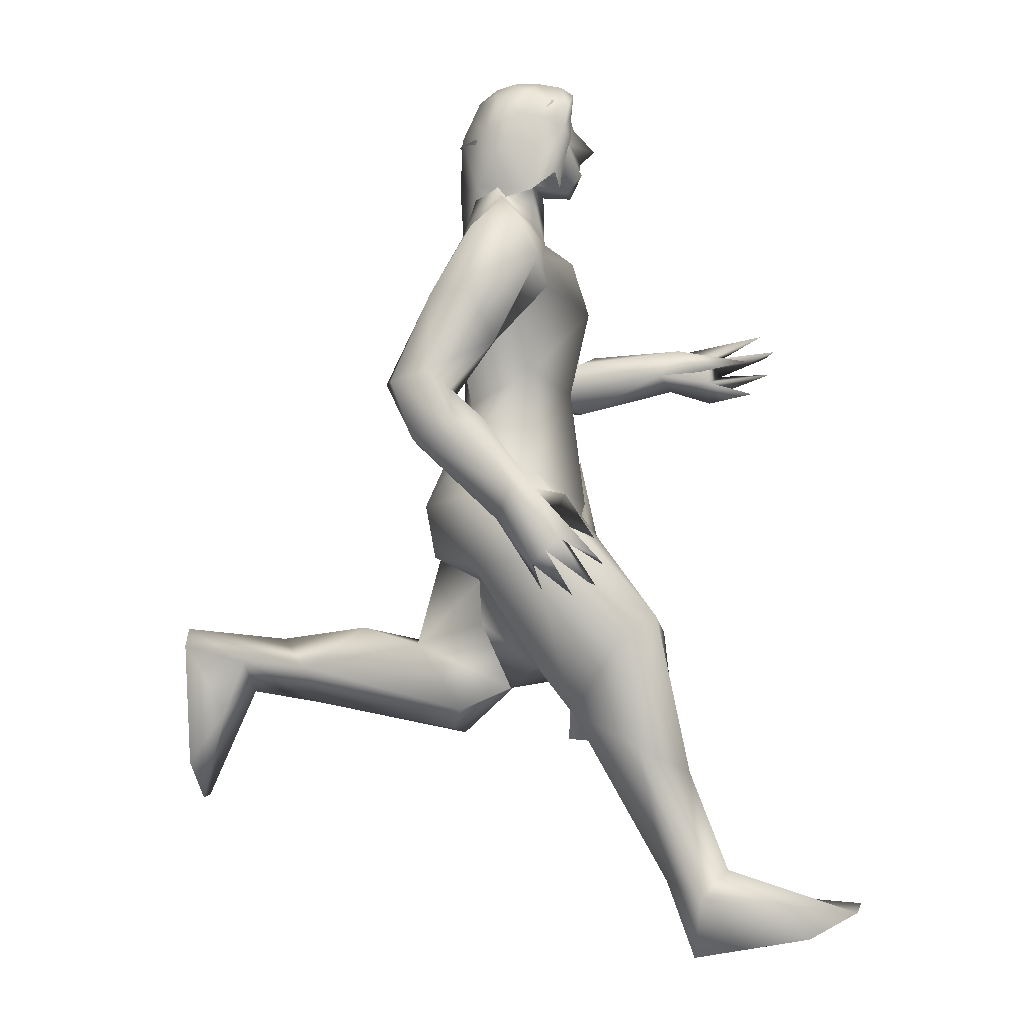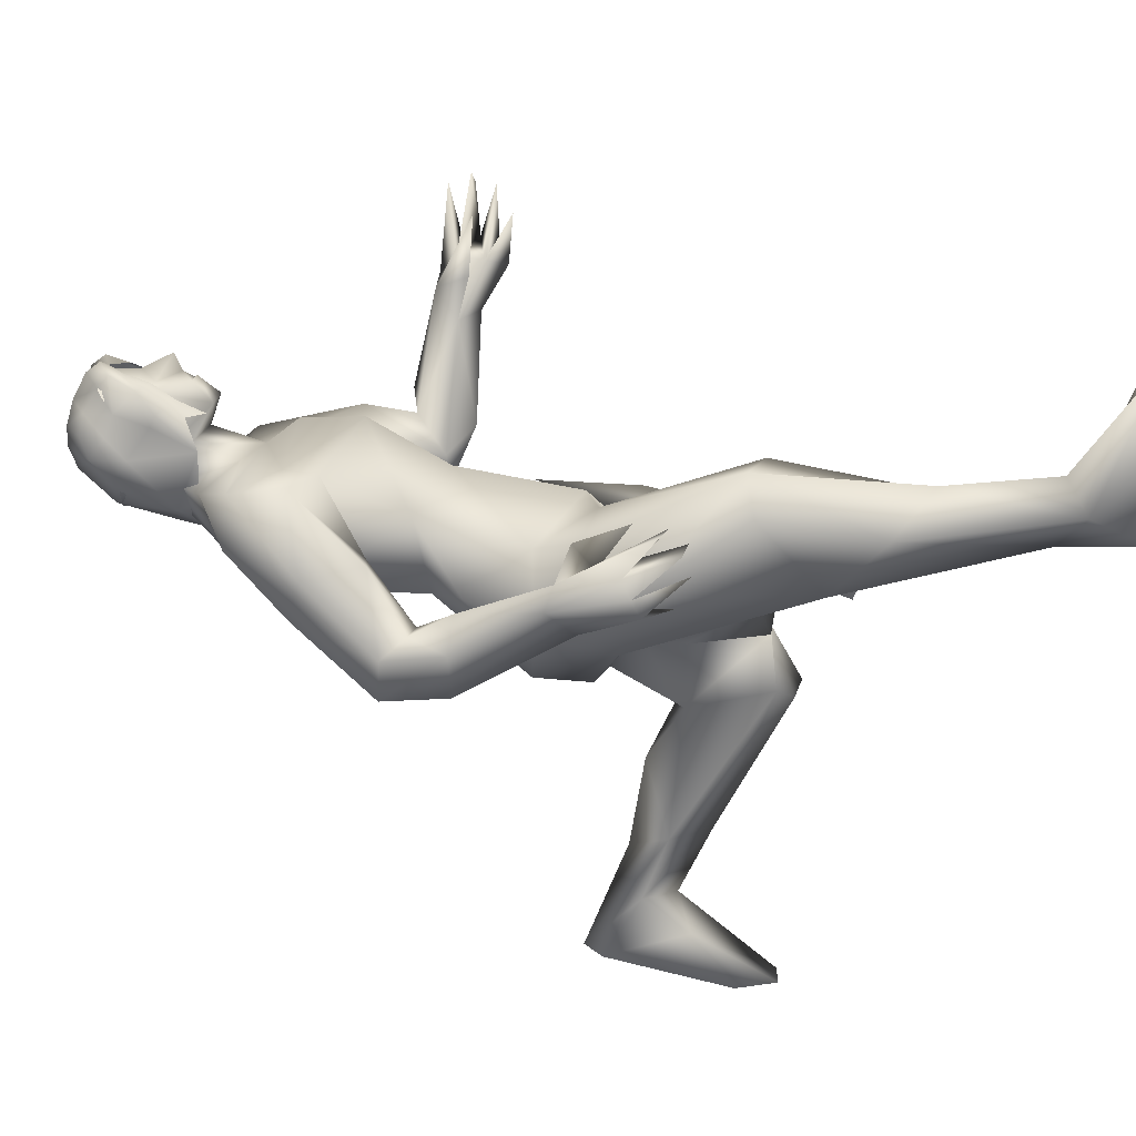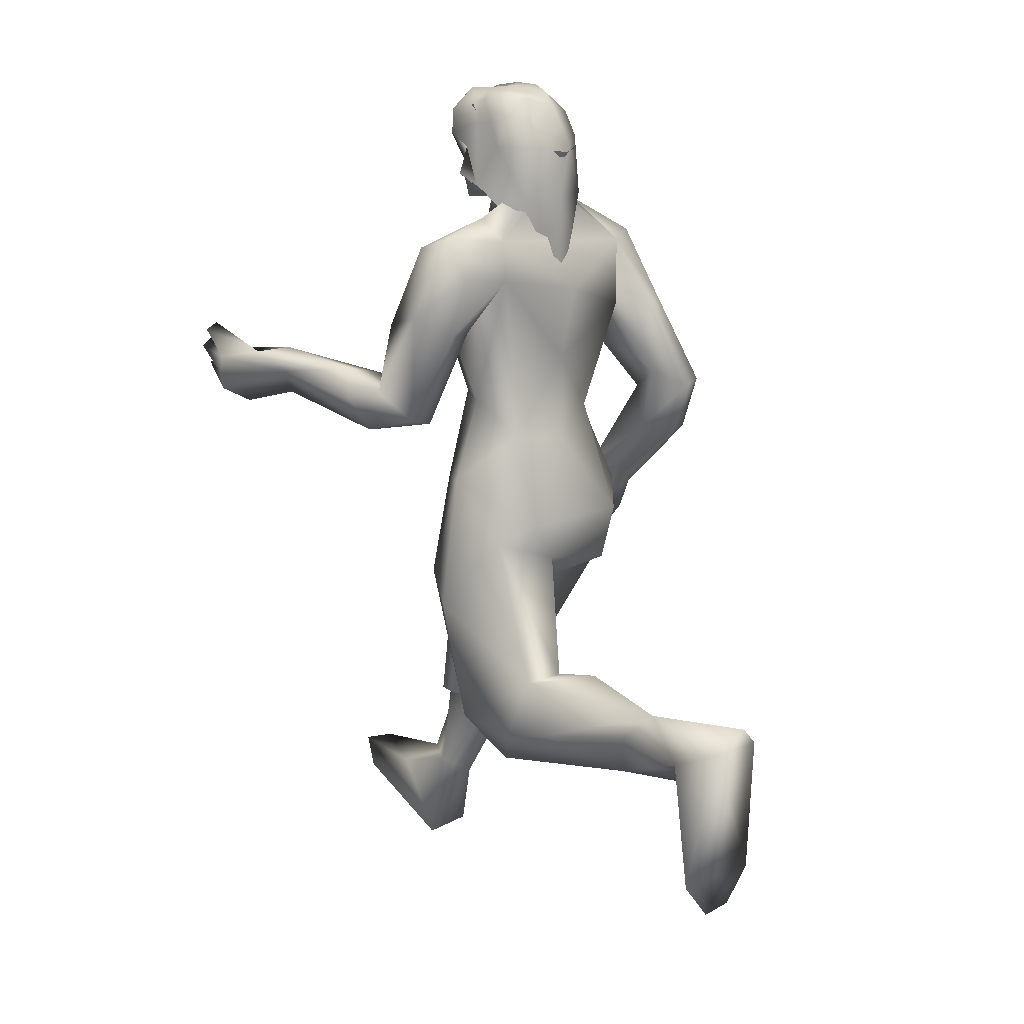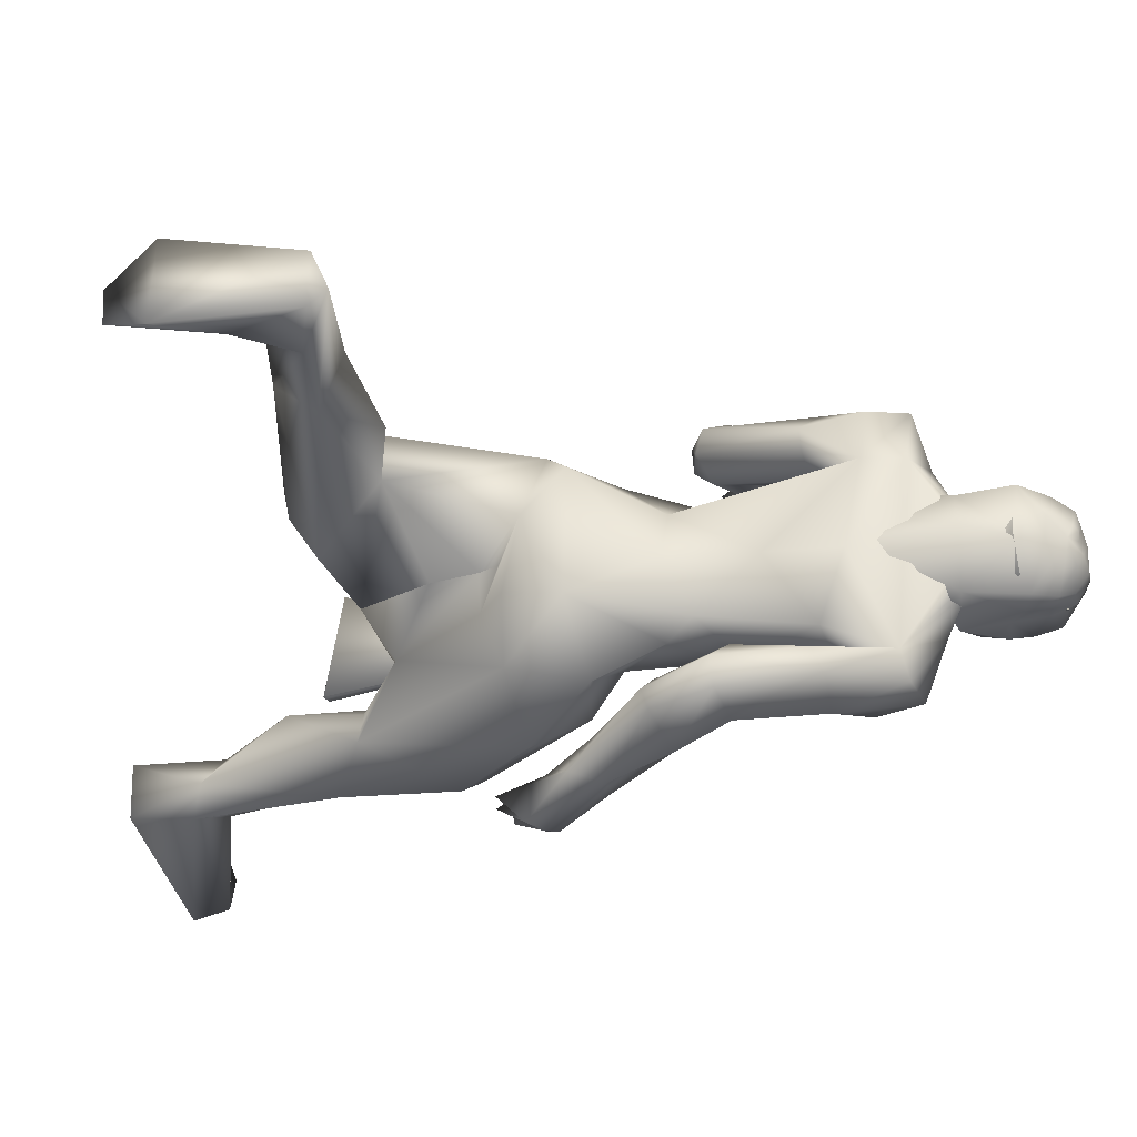
<metadata>
{"format":"obj","ext":"obj","renderer":"f3d","projection":"perspective","resolution":1024,"background":"white","views":[{"elev":1.3,"azim":8.2,"up":"+Z"},{"elev":-70.2,"azim":72.5,"up":"+Y"},{"elev":15.8,"azim":-133.4,"up":"+Z"},{"elev":-31.9,"azim":-81.2,"up":"+Y"}]}
</metadata>
<code>
o hair_mesh18-geometry
v 0.02945 -0.1496 2.303
v 0.08902 -0.1576 2.288
v 0.06055 -0.1436 2.367
v 0.006531 -0.1437 2.152
v 0.1555 -0.1559 2.143
v 0.04287 -0.1549 2.111
v -0.03001 -0.08166 2.049
v -0.04395 0.0232 2.049
v 0.006659 0.1194 2.106
v -0.02485 0.09038 2.154
v -0.06256 -0.007882 2.156
v -0.04485 -0.02922 1.923
v -0.05007 -0.05034 2.29
v -0.04927 0.08936 2.292
v 0.02792 0.09863 2.37
v 0.06685 0.07849 2.423
v 0.08294 0.0504 2.432
v 0.09787 0.006637 2.442
v 0.09643 -0.06679 2.44
v 0.09828 -0.1166 2.404
v 0.1187 -0.1397 2.349
v 0.1708 -0.1353 2.258
v 0.1726 -0.1258 2.345
v 0.2432 -0.1349 2.312
v 0.2091 -0.1566 2.255
v 0.2182 -0.1398 2.191
v 0.2255 -0.08846 2.15
v 0.2347 -0.08711 2.221
v 0.2542 -0.08121 2.287
v 0.2552 -0.07566 2.351
v 0.2525 -0.1121 2.377
v 0.2043 -0.0808 2.396
v 0.1515 -0.1134 2.409
v 0.1557 -0.05293 2.443
v 0.2135 0.02665 2.417
v 0.1442 0.05626 2.437
v 0.1198 0.1002 2.411
v 0.08493 0.1108 2.352
v 0.1406 0.1118 2.348
v 0.1832 0.0755 2.398
v 0.2088 0.06273 2.433
v 0.2399 0.00345 2.392
v 0.2233 -0.04495 2.432
v 0.2578 -0.05015 2.407
v 0.243 0.05987 2.409
v 0.2336 0.08518 2.353
v 0.221 0.1212 2.38
v 0.2058 0.14 2.315
v 0.2256 0.09742 2.286
v 0.2028 0.09258 2.24
v 0.1602 0.1281 2.283
v 0.1452 0.1074 2.178
v 0.04986 0.1215 2.291
v 0.07476 0.1459 2.172
v 0.1736 0.1421 2.211
v 0.1972 0.0777 2.176
v 0.014 -0.09097 2.35
v 0.03059 -0.08777 2.383
v -0.02627 -0.04088 2.343
v -0.002831 0.03399 2.352
v -0.004232 -0.0311 2.394
v 0.01412 0.03451 2.384
v 0.03377 0.02435 2.411
v 0.03936 0.009691 2.423
v 0.04943 -0.01192 2.421
v 0.04617 -0.04947 2.428
v 0.0471 -0.07462 2.41
f 1 2 3
f 4 2 1
f 4 5 2
f 4 6 5
f 7 6 4
f 8 10 9
f 8 11 10
f 11 8 12
f 11 12 7
f 11 7 4
f 13 11 4
f 13 10 11
f 13 14 10
f 14 13 59
f 16 15 63
f 15 14 62
f 18 17 65
f 20 19 66
f 1 3 58
f 13 1 59
f 17 16 64
f 19 18 66
f 3 20 67
f 13 4 1
f 3 21 20
f 3 2 21
f 2 22 21
f 5 22 2
f 21 22 23
f 22 24 23
f 22 25 24
f 5 26 25
f 5 25 22
f 28 26 27
f 25 26 28
f 24 25 28
f 24 28 29
f 30 24 29
f 31 24 30
f 23 24 31
f 32 23 31
f 23 32 33
f 34 33 32
f 34 19 33
f 18 19 34
f 35 18 34
f 36 18 35
f 17 18 36
f 37 17 36
f 37 16 17
f 16 37 38
f 38 37 39
f 37 40 39
f 37 36 40
f 36 41 40
f 36 35 41
f 41 35 42
f 43 42 35
f 43 44 42
f 43 31 44
f 43 32 31
f 34 32 43
f 35 34 43
f 44 31 30
f 44 30 42
f 41 42 45
f 45 42 46
f 45 46 47
f 47 46 48
f 46 49 48
f 48 49 50
f 51 48 50
f 52 48 51
f 52 39 48
f 38 39 52
f 53 38 52
f 15 38 53
f 15 16 38
f 14 15 53
f 10 14 53
f 10 53 54
f 54 53 52
f 10 54 9
f 39 47 48
f 39 40 47
f 40 41 47
f 41 45 47
f 51 50 55
f 50 56 55
f 19 20 33
f 20 21 33
f 21 23 33
f 52 51 55
f 60 59 61
f 63 62 61
f 62 60 61
f 65 64 61
f 67 66 61
f 57 58 61
f 59 57 61
f 64 63 61
f 66 65 61
f 58 67 61
f 60 14 59
f 15 62 63
f 14 60 62
f 17 64 65
f 67 20 66
f 57 1 58
f 1 57 59
f 16 63 64
f 18 65 66
f 58 3 67
o body_mesh15-geometry
v 0.5284 -0.203 0.2843
v 0.3734 -0.1194 0.5359
v 0.5636 -0.1228 0.3353
v 0.2995 -0.1747 0.7423
v 0.2824 -0.2567 0.7338
v 0.4258 -0.3289 0.9571
v 0.4588 -0.3051 0.6539
v 0.5908 -0.2279 0.5813
v 0.5517 -0.1632 0.6543
v 0.4494 -0.079 0.8476
v 0.5154 -0.1414 0.9452
v 0.1649 -0.1124 0.8457
v 0.009228 -0.2448 1.128
v 0.0267 -0.08911 1.07
v -0.1142 -0.1245 1.143
v -0.1349 -0.1502 1.284
v -0.05047 -0.02373 1.492
v -0.1515 0.1721 1.294
v -0.01629 0.1083 1.509
v 0.07446 0.2503 1.395
v -0.006945 -0.1579 1.558
v 0.02151 -0.2085 1.496
v 0.01456 -0.2948 1.323
v 0.1873 -0.3557 1.156
v 0.5059 -0.2662 0.9946
v 0.6234 -0.2504 0.2473
v 0.6923 -0.2134 0.3205
v 0.6057 -0.2448 0.08879
v 0.9556 -0.1674 0.1872
v 0.9107 -0.3885 0.1774
v 1.033 -0.3054 0.2329
v 1.043 -0.2188 0.2421
v 0.7923 -0.1706 0.248
v 0.2423 -0.2663 1.293
v 0.2885 -0.1238 1.261
v 0.1722 -0.185 1.379
v 0.2194 -0.02944 1.133
v 0.2866 -0.02137 1.288
v 0.1603 -0.1886 1.652
v 0.2437 0.005597 1.592
v -0.04531 -0.0302 1.717
v 0.08169 0.1678 1.603
v -0.05818 0.1913 1.952
v 0.1541 0.26 1.929
v 0.09316 0.2422 1.832
v 0.006375 0.2681 1.818
v -0.001357 0.3283 1.814
v -0.04814 0.3239 1.97
v 0.002988 0.3419 2.075
v 0.0305 0.1923 2.112
v -0.04454 0.1902 2.057
v 0.02576 0.04299 2.184
v 0.002414 -0.0258 2.187
v -0.07242 -0.0498 1.905
v -0.05234 -0.2336 1.84
v 0.2084 -0.2325 1.874
v 0.293 0.01497 1.812
v 0.1591 0.1302 1.616
v 0.2096 0.1555 1.367
v 0.258 0.07532 1.17
v 0.1282 -0.005542 1.075
v -0.03185 0.000358 1.12
v -0.0106 -0.002659 1.073
v -0.1191 0.07486 1.183
v -0.002353 -0.01463 0.9553
v 0.08026 -0.01774 0.777
v -0.08481 0.2431 1.241
v 0.1965 -0.2251 1.955
v 0.2479 0.008405 1.952
v 0.1718 -0.001469 2.007
v 0.1453 -0.3417 2.055
v 0.1539 -0.1095 2.048
v 0.08552 -0.2176 2.114
v -0.006559 -0.2817 2.009
v 0.04302 -0.08625 2.182
v 0.1438 -0.07947 2.167
v 0.1637 0.03392 2.139
v 0.2365 0.05317 2.137
v 0.05052 0.1086 2.243
v 0.09382 0.1091 2.304
v 0.04932 0.09103 2.311
v -0.03479 0.05331 2.283
v -0.05968 -0.03549 2.274
v 0.126 0.09755 2.049
v 0.2174 0.3551 1.818
v 0.1694 0.3037 1.598
v 0.2258 0.3823 1.69
v 0.0836 0.3375 1.566
v 0.2391 0.3849 1.546
v 0.216 0.4371 1.544
v 0.2171 0.5055 1.638
v 0.07908 0.4037 1.584
v 0.1644 0.447 1.656
v 0.06872 0.4017 1.865
v 0.08801 0.3576 2.044
v 0.2599 0.4702 1.713
v 0.4558 0.4447 1.66
v 0.4861 0.4888 1.612
v 0.4466 0.5396 1.682
v 0.51 0.4784 1.733
v 0.5996 0.5061 1.64
v 0.5984 0.5509 1.58
v 0.6393 0.6097 1.616
v 0.5251 0.5714 1.731
v 0.5759 0.4001 1.668
v 0.7089 0.4573 1.7
v 0.5895 0.5145 1.707
v 0.7501 0.545 1.777
v 0.6223 0.6228 1.709
v 0.7748 0.5537 1.665
v 0.6296 0.6242 1.662
v 0.7221 0.5984 1.768
v 0.7616 0.585 1.714
v 0.7894 0.5326 1.731
v 0.7235 0.5399 1.607
v -0.01027 -0.1146 2.282
v 0.08603 -0.1444 2.24
v 0.2402 -0.04917 2.143
v 0.2747 0.009708 2.198
v 0.2548 0.05393 2.2
v 0.2355 -0.008429 2.202
v 0.2728 -0.03802 2.203
v 0.2688 0.02882 2.231
v 0.2335 -0.09261 2.31
v 0.1268 -0.1354 2.301
v 0.2427 -0.0278 2.28
v 0.2143 0.0907 2.31
v 0.1804 0.08731 2.394
v 0.2273 0.001134 2.405
v 0.2049 -0.09459 2.392
v 0.2519 0.00876 2.321
v 0.3082 0.01429 2.261
v 0.08008 -0.1296 2.309
v -0.1267 -0.3092 1.646
v 0.07718 -0.2919 1.727
v 0.1955 -0.3391 1.94
v 0.02308 -0.3503 2.027
v -0.1061 -0.3175 1.824
v -0.08274 -0.3698 1.848
v -0.1996 -0.3739 1.608
v 0.08436 -0.359 1.723
v -0.07485 -0.4678 1.642
v -0.0216 -0.4176 1.597
v -0.007439 -0.4989 1.508
v -0.1758 -0.4388 1.616
v -0.117 -0.4484 1.467
v -0.1133 -0.3947 1.45
v -0.05434 -0.3413 1.47
v 0.02634 -0.4137 1.853
v -0.01399 -0.3664 1.581
v 0.06949 -0.4453 1.518
v 0.1417 -0.4826 1.34
v 0.1079 -0.4642 1.257
v 0.1731 -0.3777 1.322
v 0.2084 -0.4785 1.338
v 0.2081 -0.5327 1.147
v 0.2248 -0.454 1.074
v 0.1784 -0.4342 1.197
v 0.08194 -0.3963 1.32
v 0.2763 -0.3844 1.322
v 0.2474 -0.4275 1.258
v 0.278 -0.5274 1.213
v 0.2438 -0.5379 1.181
v 0.3025 -0.4461 1.062
v 0.3491 -0.3589 1.208
v 0.3798 -0.4183 1.139
v 0.3708 -0.4755 1.161
v 0.3582 -0.4091 1.086
v 0.3439 -0.4677 1.099
v 0.196 0.2308 1.11
v -0.2124 0.1361 0.883
v -0.2165 0.2566 0.884
v 0.04163 0.3331 1.066
v -0.001897 0.2944 0.7428
v 0.07262 0.073 0.7675
v -0.06882 0.03426 0.7077
v -0.5389 0.1037 0.8168
v -0.375 0.1654 0.927
v -0.619 0.1972 0.8891
v -0.8944 0.1566 0.9181
v -0.7215 0.1272 0.8247
v -0.8931 0.1136 0.8718
v -0.8938 0.2591 0.8752
v -0.8817 0.119 0.5319
v -0.8789 0.3447 0.5381
v -0.8552 0.2396 0.4228
v -0.7468 0.25 0.805
v -0.5083 0.1848 0.7921
v -0.3225 0.292 0.774
v -0.1514 0.272 0.7203
v -0.08679 0.2173 0.6225
v -0.1041 0.1253 0.6437
v -0.5189 0.199 0.7059
v -0.7054 0.1973 0.7341
v -0.7847 0.1469 0.677
v -0.8498 0.1521 0.4262
v 0.5942 -0.1029 0.08692
v 0.2718 -0.00707 1.406
v 0.3227 0.02508 1.163
v 0.3668 -0.09421 0.6391
v 0.3414 0.06928 0.6789
v 0.2576 -0.1416 0.6531
v 0.2348 0.1139 0.6983
f 68 69 70
f 72 71 69
f 72 74 73
f 72 68 74
f 72 69 68
f 267 269 270
f 70 76 75
f 69 76 70
f 77 76 69
f 77 78 76
f 71 79 77
f 79 71 72
f 80 79 72
f 80 81 79
f 81 80 82
f 83 82 80
f 84 85 83
f 86 85 84
f 85 86 87
f 88 84 83
f 83 89 88
f 83 90 89
f 83 80 90
f 80 91 90
f 80 72 91
f 72 73 91
f 74 92 73
f 74 75 92
f 93 75 74
f 93 94 75
f 96 97 95
f 96 98 97
f 96 99 98
f 100 99 96
f 100 98 99
f 100 94 98
f 93 98 94
f 98 93 97
f 93 95 97
f 70 94 100
f 75 94 70
f 92 75 76
f 92 76 78
f 91 73 92
f 91 92 101
f 102 101 92
f 90 91 101
f 90 101 103
f 103 101 102
f 105 102 104
f 103 102 105
f 89 90 103
f 89 103 106
f 107 106 103
f 88 89 106
f 108 84 88
f 108 86 84
f 86 110 109
f 110 112 111
f 110 113 112
f 110 114 113
f 110 115 114
f 116 115 110
f 116 118 117
f 116 110 118
f 117 118 119
f 118 120 119
f 120 118 141
f 141 118 121
f 118 110 121
f 121 110 108
f 110 86 108
f 121 108 122
f 122 108 88
f 122 88 106
f 122 106 123
f 123 106 124
f 124 106 107
f 124 107 125
f 107 126 125
f 107 105 126
f 107 103 105
f 126 105 127
f 105 104 127
f 127 104 128
f 129 128 104
f 129 130 128
f 129 131 130
f 131 129 81
f 132 242 127
f 130 238 132
f 104 102 132
f 132 102 78
f 102 92 78
f 132 78 133
f 78 77 133
f 79 133 77
f 79 132 133
f 130 132 128
f 128 132 127
f 131 81 82
f 83 131 82
f 83 85 131
f 85 87 134
f 87 109 126
f 86 109 87
f 111 125 109
f 111 124 125
f 135 123 124
f 137 135 136
f 137 138 135
f 139 138 137
f 139 140 138
f 120 141 142
f 142 141 140
f 142 140 139
f 142 139 143
f 143 139 137
f 143 137 144
f 144 146 145
f 146 148 147
f 149 146 119
f 149 148 146
f 150 149 119
f 150 119 120
f 119 144 151
f 119 146 144
f 144 137 151
f 151 137 162
f 137 111 162
f 137 136 111
f 136 124 111
f 136 135 124
f 153 152 111
f 153 154 152
f 156 153 155
f 157 159 158
f 159 157 155
f 155 157 156
f 159 161 160
f 159 114 161
f 114 159 155
f 114 155 113
f 155 153 113
f 113 153 112
f 153 111 112
f 114 115 161
f 115 116 161
f 161 116 162
f 162 116 117
f 162 117 151
f 119 151 117
f 111 152 162
f 161 162 152
f 152 154 160
f 158 160 163
f 161 152 160
f 159 160 158
f 160 154 163
f 153 164 154
f 156 164 153
f 156 165 164
f 157 165 156
f 157 166 165
f 157 158 166
f 158 163 166
f 163 154 167
f 164 167 154
f 165 168 164
f 165 169 168
f 165 170 169
f 165 166 170
f 166 163 171
f 163 167 171
f 172 173 167
f 174 173 172
f 167 173 174
f 171 167 174
f 171 174 175
f 174 176 175
f 164 168 174
f 168 170 177
f 170 178 177
f 170 166 178
f 166 176 178
f 166 171 176
f 176 171 179
f 171 175 179
f 176 179 175
f 178 176 180
f 176 181 180
f 174 181 176
f 174 178 181
f 178 174 168
f 168 177 178
f 178 180 181
f 168 182 170
f 168 169 182
f 169 170 182
f 164 174 172
f 164 172 167
f 110 111 109
f 150 120 142
f 150 142 183
f 183 142 184
f 142 143 184
f 143 185 184
f 144 185 143
f 144 145 185
f 187 186 145
f 187 188 186
f 187 189 188
f 190 189 187
f 185 189 191
f 186 185 145
f 189 185 186
f 188 189 186
f 184 185 191
f 184 191 192
f 191 189 193
f 193 189 190
f 190 187 194
f 194 187 145
f 146 194 145
f 146 147 194
f 147 195 194
f 195 196 194
f 197 191 196
f 192 191 197
f 198 191 193
f 196 191 198
f 196 198 194
f 193 199 198
f 190 199 193
f 198 199 190
f 198 190 194
f 183 184 200
f 184 192 200
f 141 121 122
f 141 122 123
f 141 123 201
f 201 123 202
f 202 123 203
f 135 203 123
f 138 203 135
f 140 204 138
f 141 204 140
f 141 201 205
f 206 205 207
f 207 205 201
f 209 210 208
f 209 211 210
f 212 211 209
f 213 211 212
f 207 214 213
f 214 207 215
f 207 201 215
f 212 207 213
f 206 207 212
f 212 209 206
f 206 209 216
f 209 208 216
f 216 208 203
f 216 203 138
f 206 216 204
f 204 216 138
f 141 206 204
f 141 205 206
f 203 208 202
f 201 202 217
f 208 217 202
f 208 210 217
f 210 218 217
f 211 218 210
f 201 217 215
f 211 219 218
f 213 219 211
f 213 220 219
f 213 214 220
f 215 217 221
f 218 221 217
f 218 222 221
f 219 222 218
f 220 223 219
f 220 224 223
f 225 224 220
f 225 223 224
f 214 215 226
f 214 226 220
f 226 225 220
f 215 221 226
f 221 222 227
f 222 228 227
f 219 229 222
f 219 230 229
f 223 230 219
f 223 231 230
f 225 231 223
f 225 230 231
f 225 228 230
f 226 228 225
f 221 228 226
f 228 232 227
f 221 232 228
f 221 227 232
f 228 233 229
f 222 233 228
f 222 234 233
f 229 234 222
f 229 233 234
f 228 229 235
f 229 236 235
f 230 236 229
f 230 235 236
f 228 235 230
f 109 125 126
f 87 126 237
f 126 127 237
f 238 133 132
f 131 238 130
f 134 238 131
f 134 239 238
f 134 240 239
f 134 87 240
f 87 237 240
f 127 241 237
f 127 242 241
f 242 133 243
f 238 243 133
f 132 133 242
f 238 244 243
f 245 244 238
f 246 244 245
f 247 244 246
f 247 248 244
f 247 249 248
f 250 249 247
f 250 251 249
f 252 251 250
f 252 253 251
f 252 254 253
f 254 252 250
f 250 246 254
f 246 250 247
f 246 256 255
f 246 239 256
f 239 246 245
f 239 257 256
f 239 245 238
f 239 241 257
f 239 240 241
f 240 237 241
f 241 242 258
f 242 259 258
f 243 259 242
f 260 259 243
f 258 259 260
f 257 241 258
f 256 257 258
f 248 260 244
f 260 248 261
f 248 262 261
f 248 249 262
f 249 251 262
f 262 251 263
f 253 263 251
f 253 262 263
f 253 261 262
f 254 261 253
f 254 260 261
f 254 255 260
f 246 255 254
f 255 256 260
f 256 258 260
f 243 244 260
f 134 131 85
f 264 100 96
f 70 100 264
f 70 264 68
f 68 264 95
f 264 96 95
f 95 93 68
f 68 93 74
f 71 77 69
f 265 267 266
f 267 268 266
f 265 270 269
f 266 270 265
f 265 269 267
f 129 130 81
f 129 104 130
f 130 104 132
f 130 132 79
f 81 130 79
f 268 270 266
f 268 267 270

</code>
